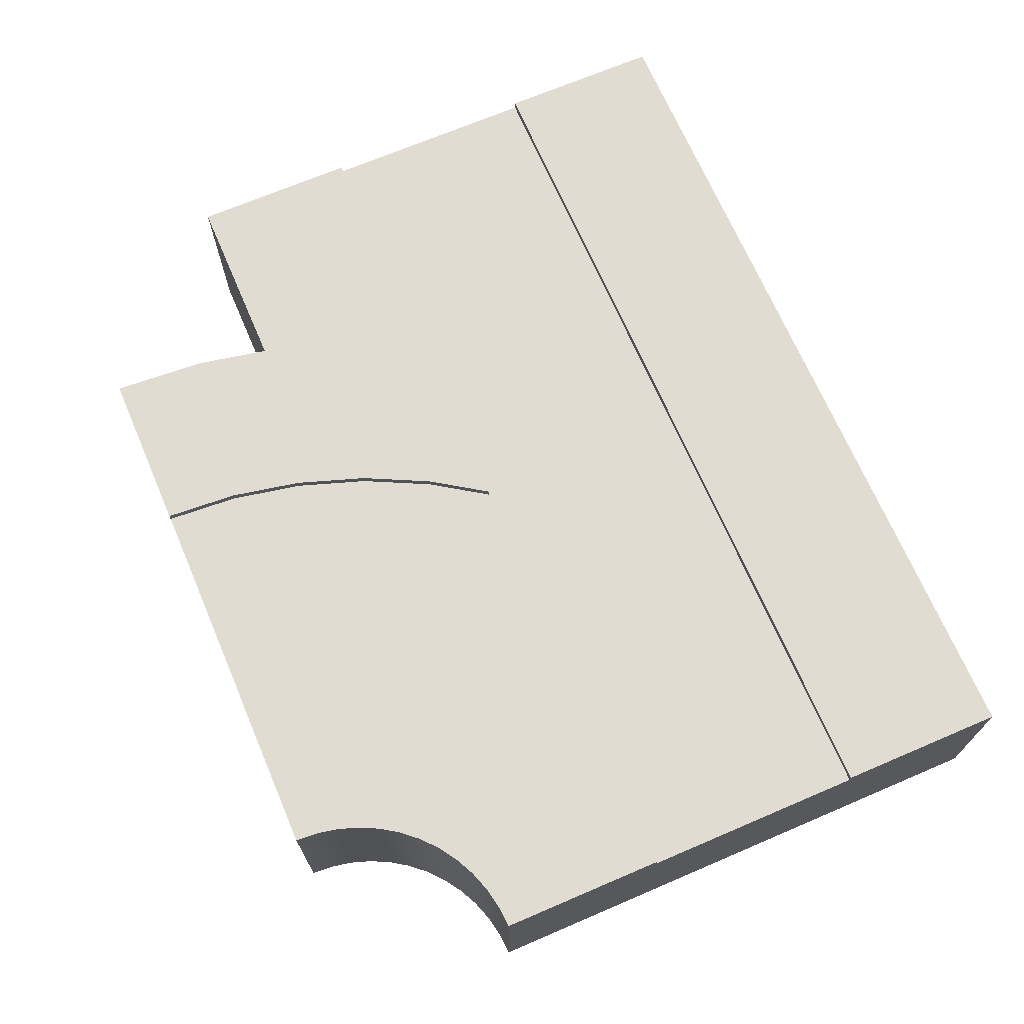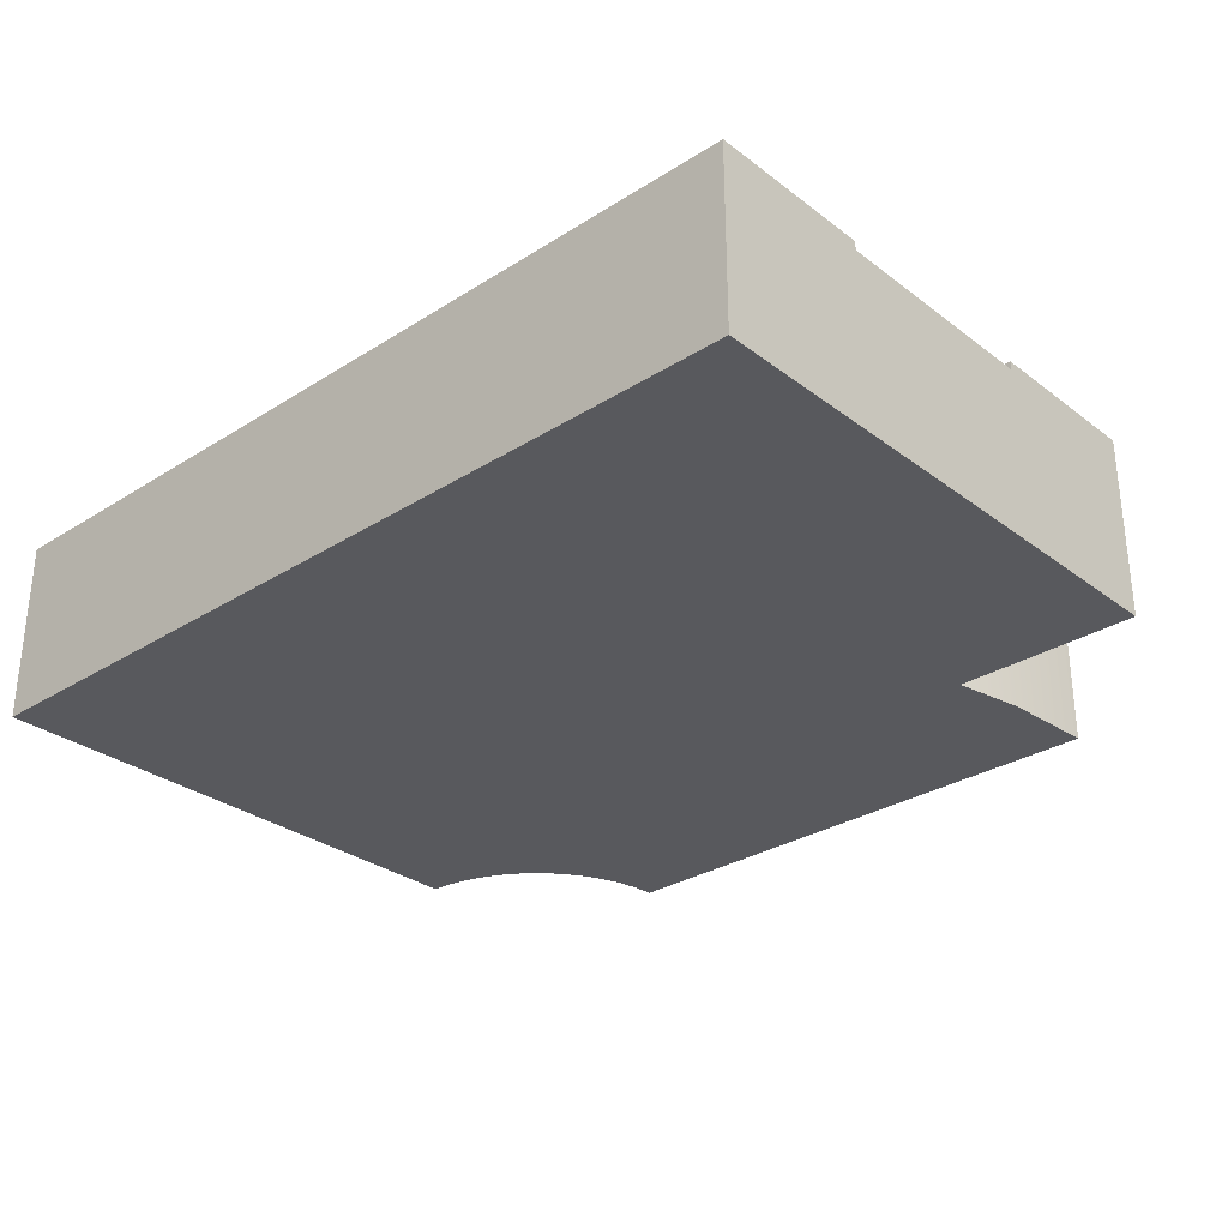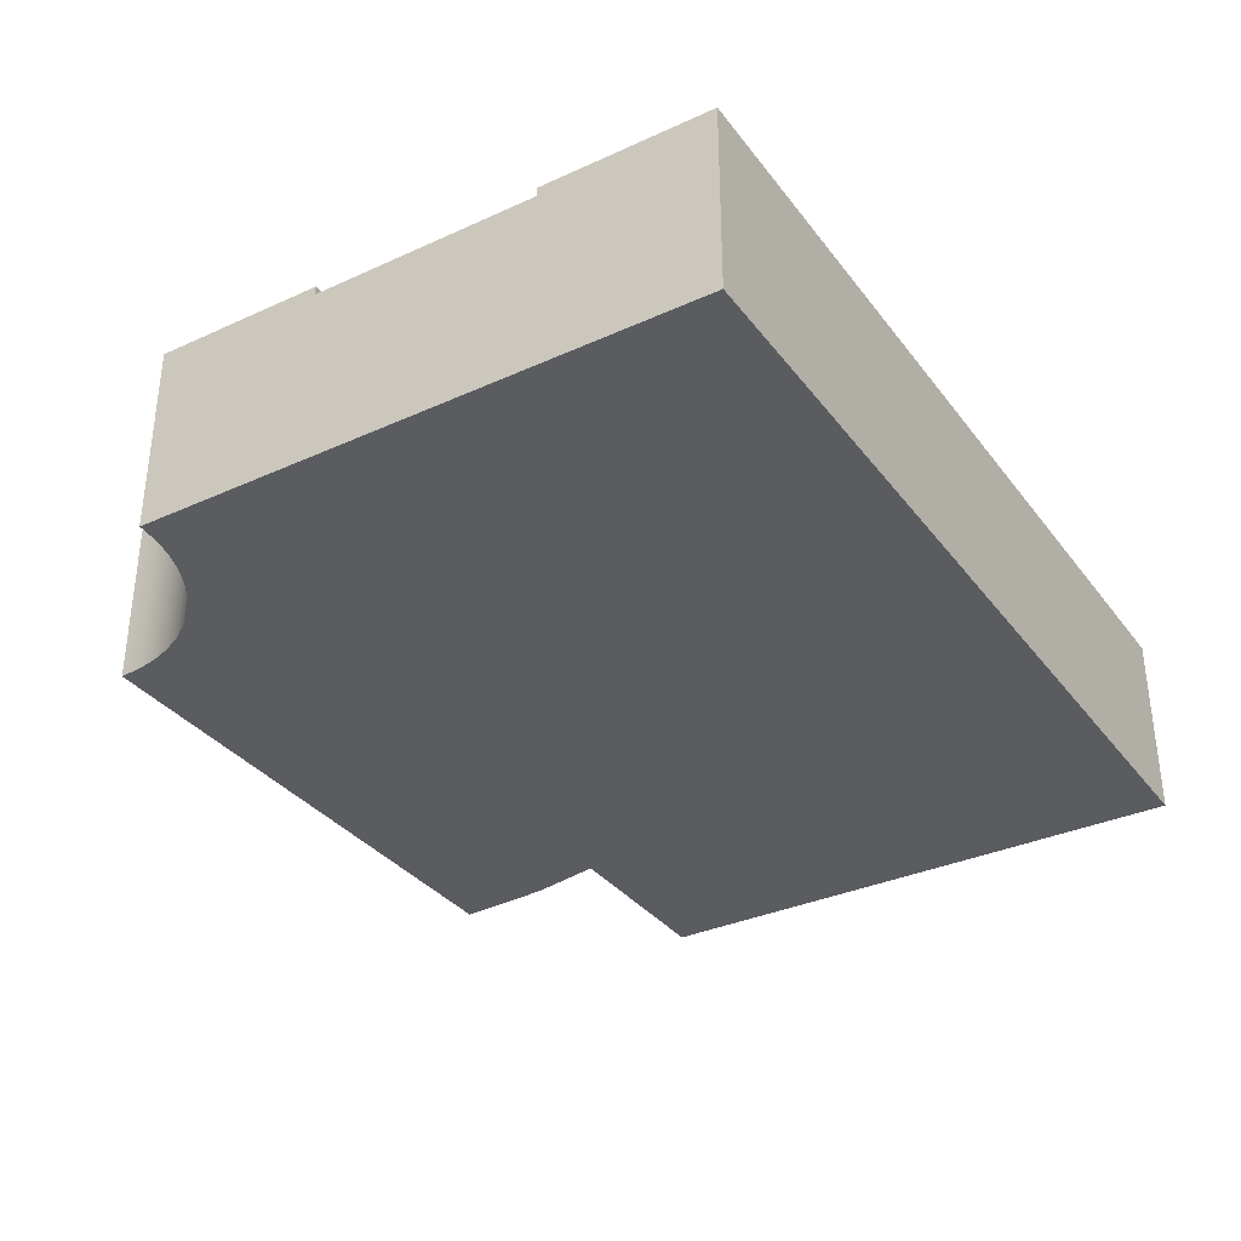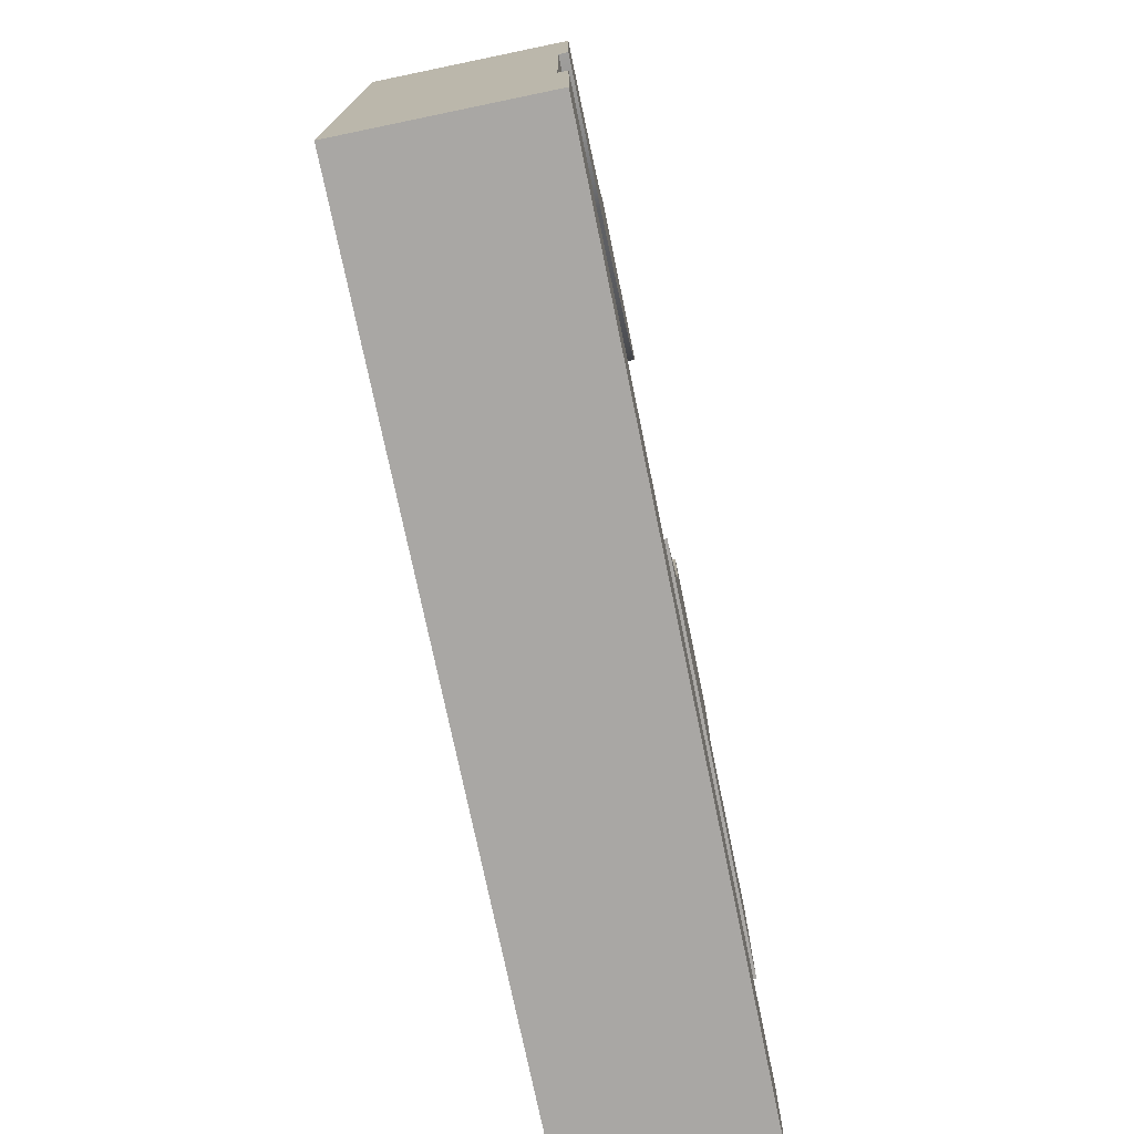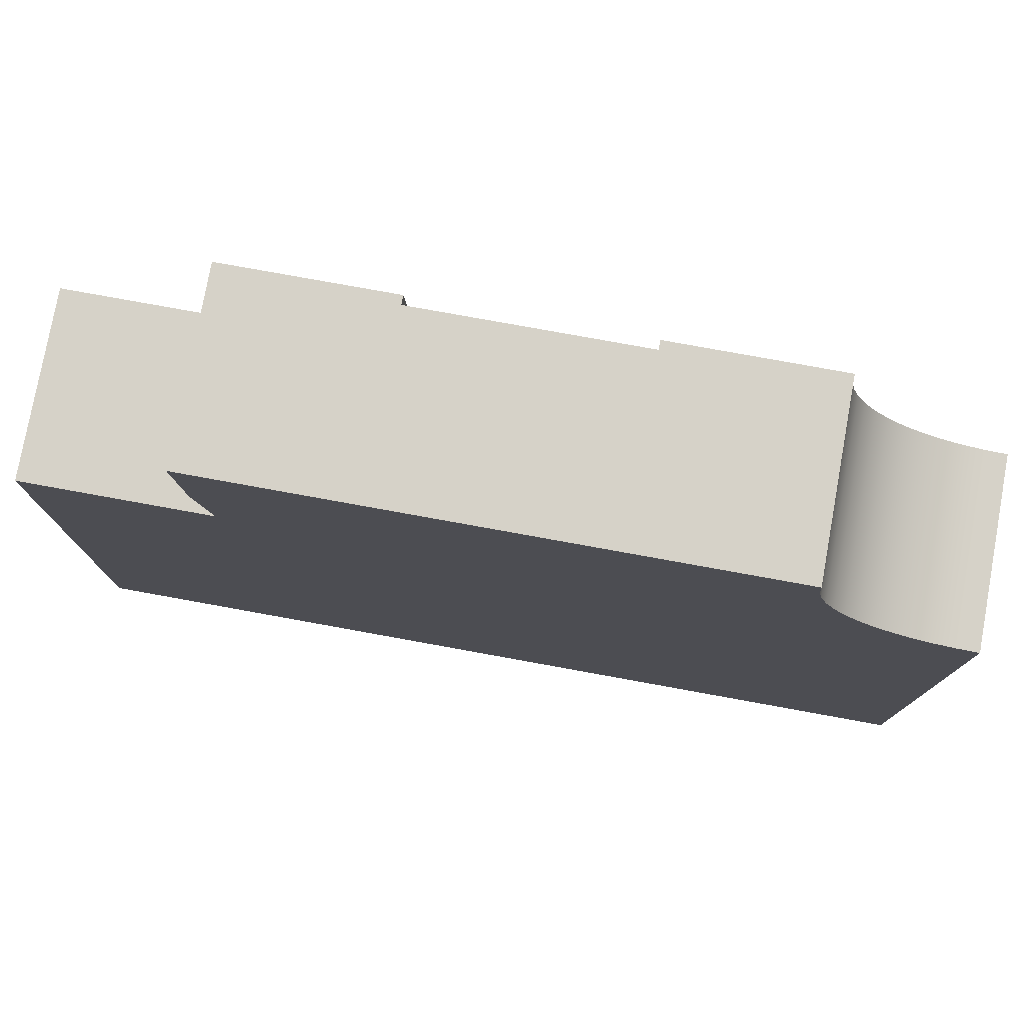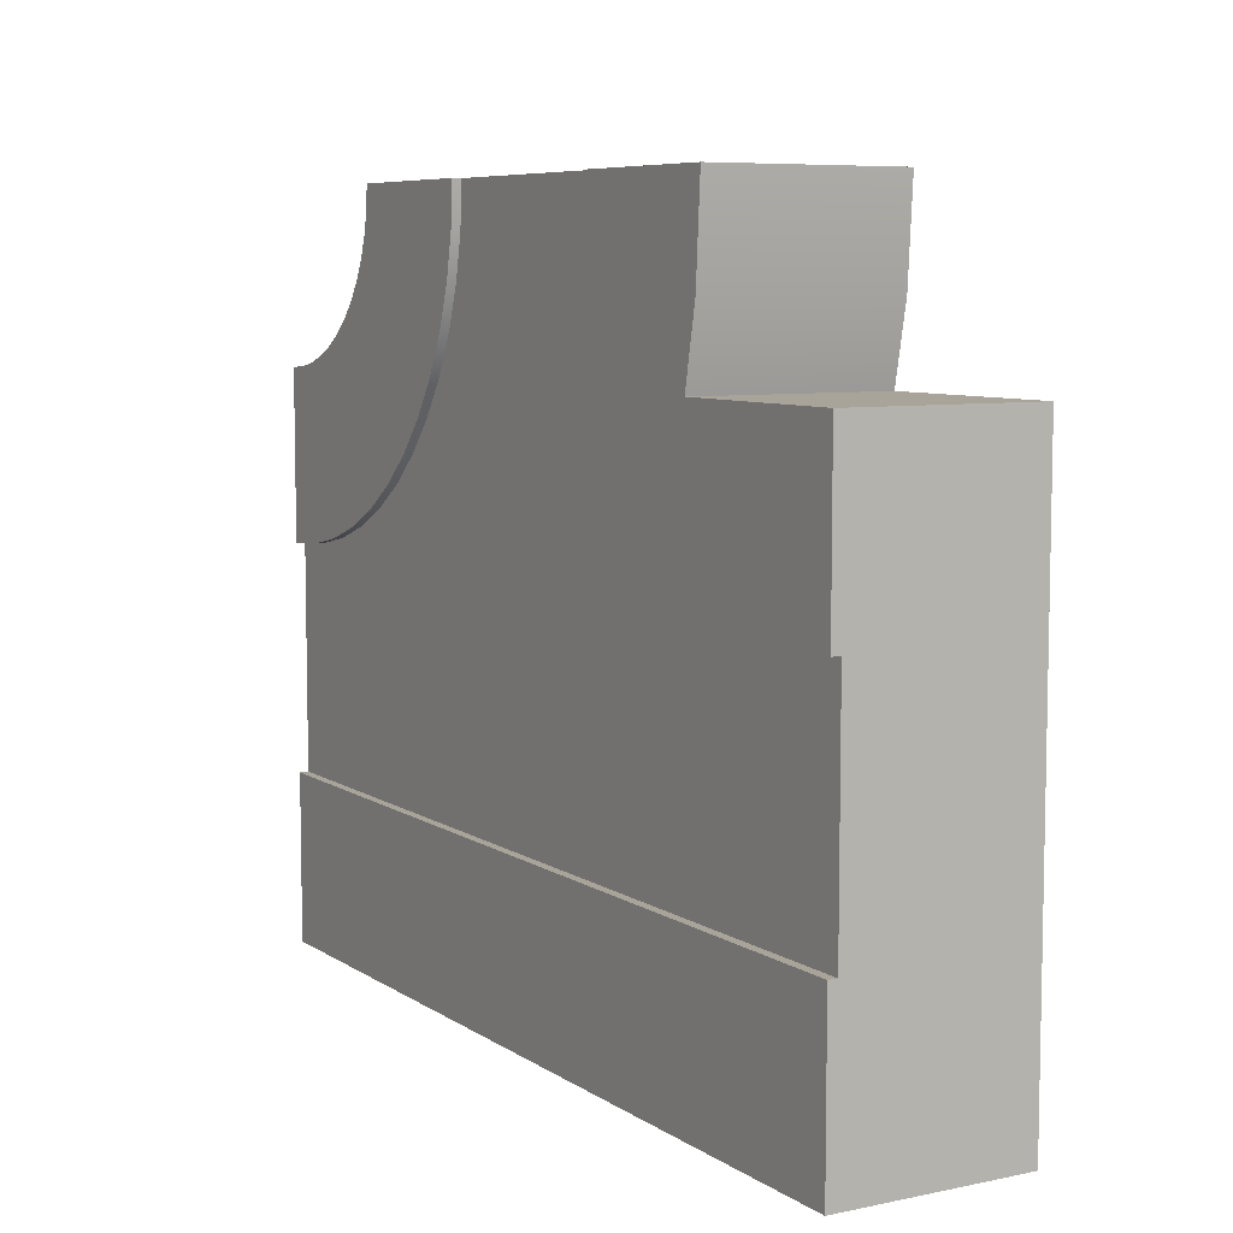
<metadata>
{"format":"obj","ext":"obj","renderer":"f3d","projection":"perspective","resolution":1024,"background":"white","views":[{"elev":69.3,"azim":66.8,"up":"+Y"},{"elev":-30.1,"azim":-137.5,"up":"+Y"},{"elev":-34.1,"azim":121.6,"up":"+Y"},{"elev":-74.7,"azim":101.7,"up":"+Z"},{"elev":77.9,"azim":10.3,"up":"+Z"},{"elev":7.3,"azim":-120.3,"up":"+Z"}]}
</metadata>
<code>
o roadTile_128
v 2.315 0.63 -0.8925
v 2.438 0.63 -0.9743
v 2.438 0.6 -0.9743
v 2.315 0.6 -0.8925
v 2.107 0.63 -0.6849
v 2.026 0.63 -0.5625
v 1.961 0.63 -0.4305
v 1.913 0.63 -0.2912
v 1.885 0.63 -0.1468
v 1.875 0.63 -0
v 2.438 0.63 -0
v 2.442 0.63 -0.07342
v 2.457 0.63 -0.1456
v 2.48 0.63 -0.2153
v 2.513 0.63 -0.2812
v 2.554 0.63 -0.3424
v 2.602 0.63 -0.3977
v 2.658 0.63 -0.4463
v 2.719 0.63 -0.4871
v 2.785 0.63 -0.5197
v 2.854 0.63 -0.5433
v 2.927 0.63 -0.5577
v 3 0.63 -0.5625
v 3 0.63 -1.125
v 2.853 0.63 -1.115
v 2.709 0.63 -1.087
v 2.569 0.63 -1.039
v 2.204 0.63 -0.7955
v 2.107 0.6 -0.6849
v 2.026 0.6 -0.5625
v 2.204 0.6 -0.7955
v 3 0.6 -1.125
v 3 0.6 -1.875
v -0 0.6 -1.875
v -0 0.6 -1.125
v 1.501 0.6 -1.125
v 1.376 0.6 -0.9375
v 1.268 0.6 -0.7175
v 1.189 0.6 -0.4853
v 1.141 0.6 -0.2447
v 1.125 0.6 -0
v 1.875 0.6 -0
v 1.885 0.6 -0.1468
v 1.913 0.6 -0.2912
v 1.961 0.6 -0.4305
v 2.569 0.6 -1.039
v 2.709 0.6 -1.087
v 2.853 0.6 -1.115
v 3 0.3 -1.125
v 3 0.3 -1.875
v 3 0 -0.5625
v 3 0 -2.438
v 3 0.63 -2.438
v 3 0.63 -1.875
v 2.927 0 -0.5577
v 2.854 0 -0.5433
v 2.785 0 -0.5197
v 2.719 0 -0.4871
v 2.658 0 -0.4463
v 2.602 0 -0.3977
v 2.554 0 -0.3424
v 2.513 0 -0.2812
v 2.48 0 -0.2153
v 2.457 0 -0.1456
v 2.442 0 -0.07342
v 2.438 0 -0
v 0.5625 0 -0
v 0.5834 0 -0.3182
v 0.632 0 -0.5625
v -0 0 -0.5625
v -0 0 -2.438
v 0.5625 0.63 -0
v 1.875 0.3 -0
v 1.125 0.3 -0
v 1.125 0.63 -0
v 0.5834 0.63 -0.3182
v -0 0.63 -0.5625
v 0.632 0.63 -0.5625
v 1.141 0.63 -0.2447
v 1.189 0.63 -0.4853
v 1.215 0.63 -0.5625
v 1.268 0.63 -0.7175
v 1.376 0.63 -0.9375
v 1.501 0.63 -1.125
v -0 0.63 -1.125
v -0 0.63 -2.438
v -0 0.3 -1.125
v -0 0.3 -1.875
v -0 0.63 -1.875
f 2 4 1
f 18 19 2
f 5 30 6
f 28 29 5
f 1 31 28
f 51 52 49
f 59 60 69
f 22 51 23
f 21 55 22
f 20 56 21
f 19 57 20
f 18 58 19
f 17 59 18
f 16 60 17
f 15 61 16
f 14 62 15
f 13 63 14
f 12 64 13
f 11 65 12
f 67 66 73
f 76 67 72
f 78 82 83
f 77 69 78
f 88 71 70
f 53 71 86
f 53 89 54
f 89 33 54
f 84 35 85
f 36 83 37
f 82 37 83
f 38 81 39
f 79 39 80
f 75 40 79
f 78 68 76
f 9 42 10
f 8 43 9
f 7 44 8
f 6 45 7
f 24 48 25
f 25 47 26
f 26 46 27
f 27 3 2
f 2 3 4
f 28 5 16
f 5 6 15
f 6 7 15
f 7 8 14
f 15 7 14
f 8 9 13
f 9 10 12
f 8 13 14
f 10 11 12
f 12 13 9
f 1 28 17
f 5 15 16
f 27 2 19
f 2 1 18
f 18 1 17
f 25 26 21
f 26 27 20
f 20 27 19
f 23 24 22
f 24 25 22
f 17 28 16
f 21 22 25
f 20 21 26
f 5 29 30
f 28 31 29
f 1 4 31
f 52 53 50
f 53 54 33
f 33 50 53
f 24 23 32
f 23 51 49
f 32 23 49
f 52 50 49
f 71 52 69
f 52 51 55
f 52 55 56
f 69 52 59
f 69 70 71
f 67 68 65
f 68 69 65
f 65 69 64
f 65 66 67
f 63 64 69
f 52 56 57
f 52 57 58
f 62 63 69
f 61 62 69
f 52 58 59
f 60 61 69
f 22 55 51
f 21 56 55
f 20 57 56
f 19 58 57
f 18 59 58
f 17 60 59
f 16 61 60
f 15 62 61
f 14 63 62
f 13 64 63
f 12 65 64
f 11 66 65
f 75 72 41
f 72 67 74
f 41 72 74
f 66 11 73
f 11 10 42
f 42 73 11
f 73 74 67
f 76 68 67
f 85 77 78
f 78 76 79
f 76 72 79
f 78 79 80
f 72 75 79
f 84 85 83
f 85 78 83
f 78 80 81
f 78 81 82
f 77 70 69
f 89 86 34
f 86 71 88
f 34 86 88
f 70 77 87
f 77 85 35
f 35 87 77
f 87 88 70
f 53 52 71
f 53 86 89
f 89 34 33
f 84 36 35
f 36 84 83
f 82 38 37
f 82 81 38
f 81 80 39
f 79 40 39
f 75 41 40
f 78 69 68
f 9 43 42
f 8 44 43
f 7 45 44
f 6 30 45
f 24 32 48
f 25 48 47
f 26 47 46
f 27 46 3
f 45 30 38
f 49 33 32
f 88 35 34
f 74 42 41
f 48 32 33
f 33 34 36
f 34 35 36
f 36 37 30
f 37 38 30
f 36 30 29
f 47 48 33
f 46 47 33
f 33 36 3
f 4 36 31
f 38 39 44
f 39 40 44
f 38 44 45
f 40 41 43
f 41 42 43
f 36 4 3
f 3 46 33
f 40 43 44
f 31 36 29
f 49 50 33
f 88 87 35
f 74 73 42

</code>
